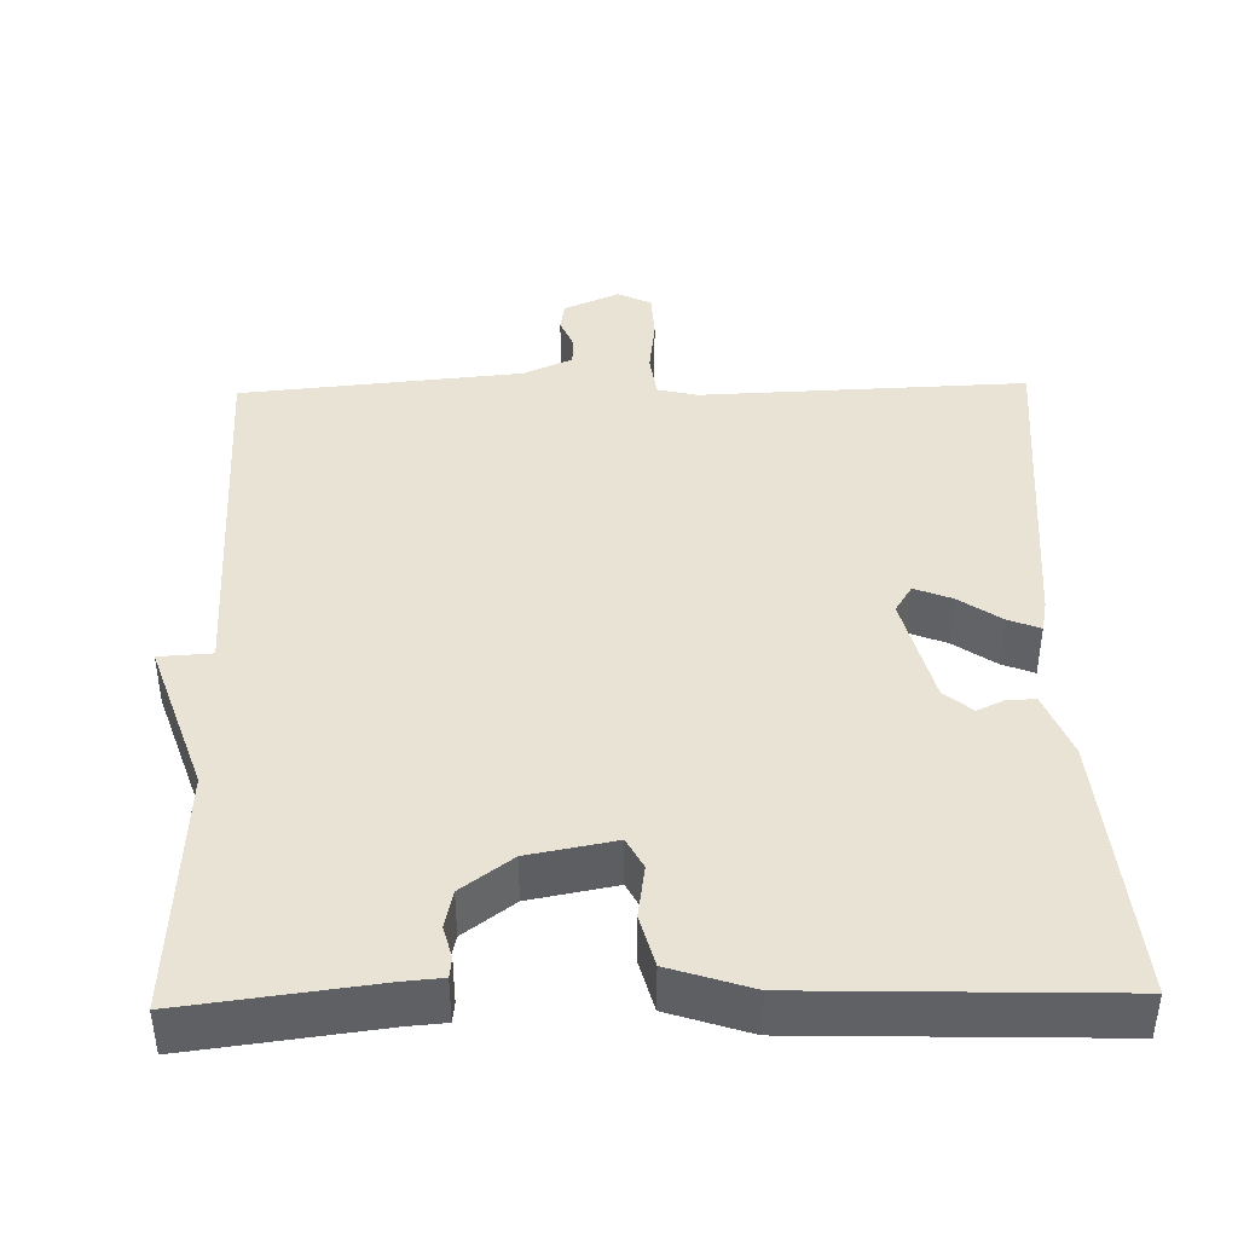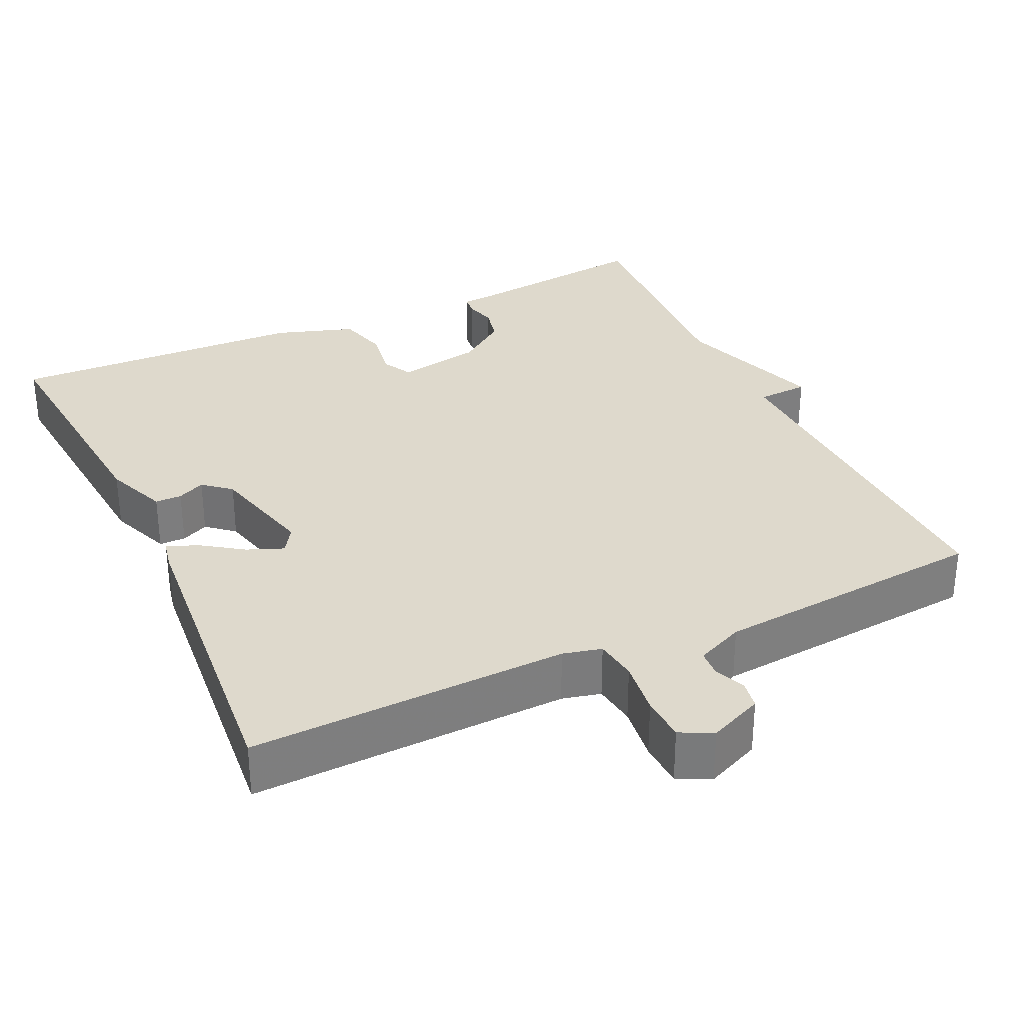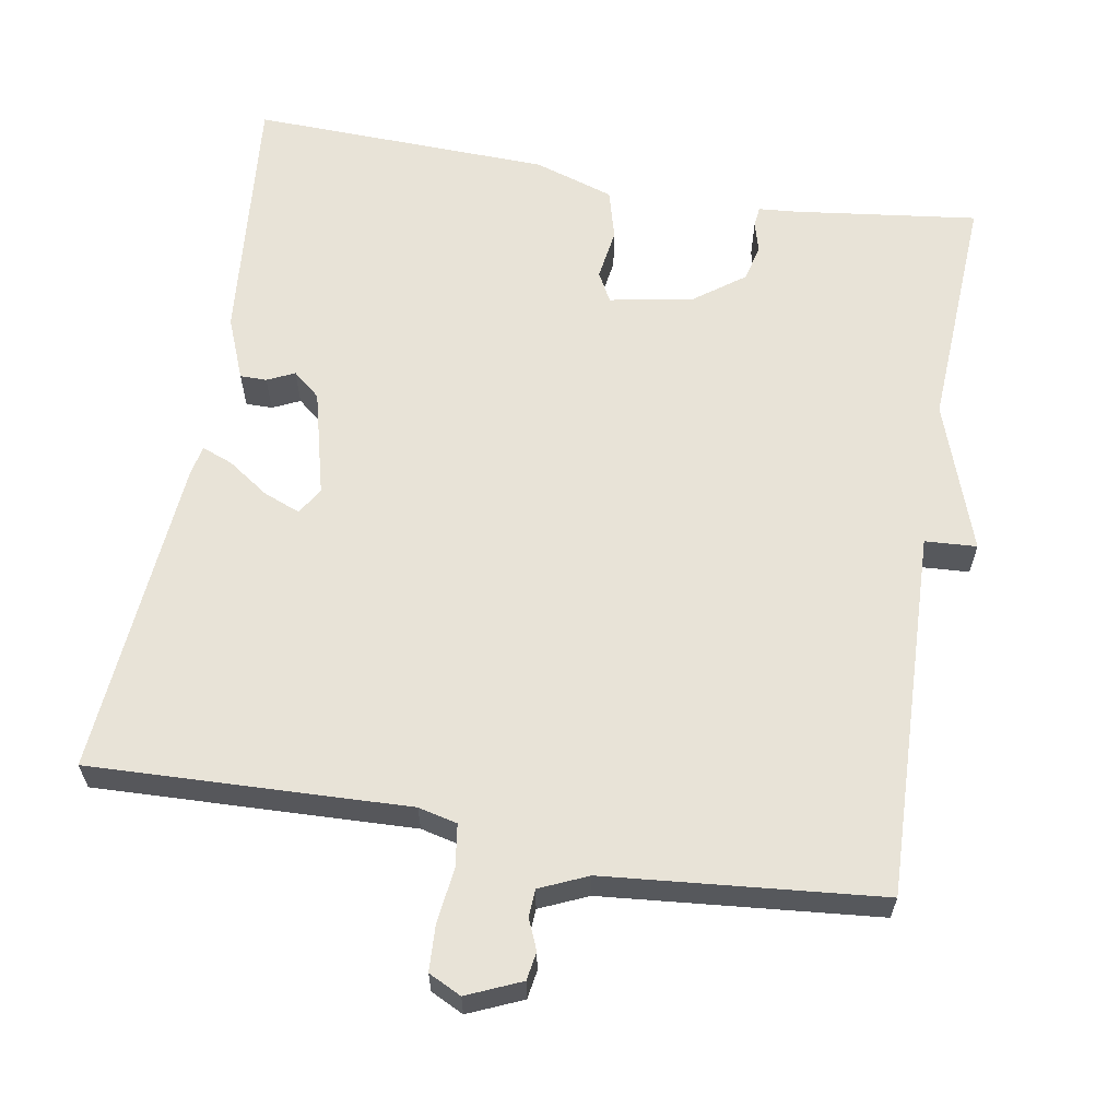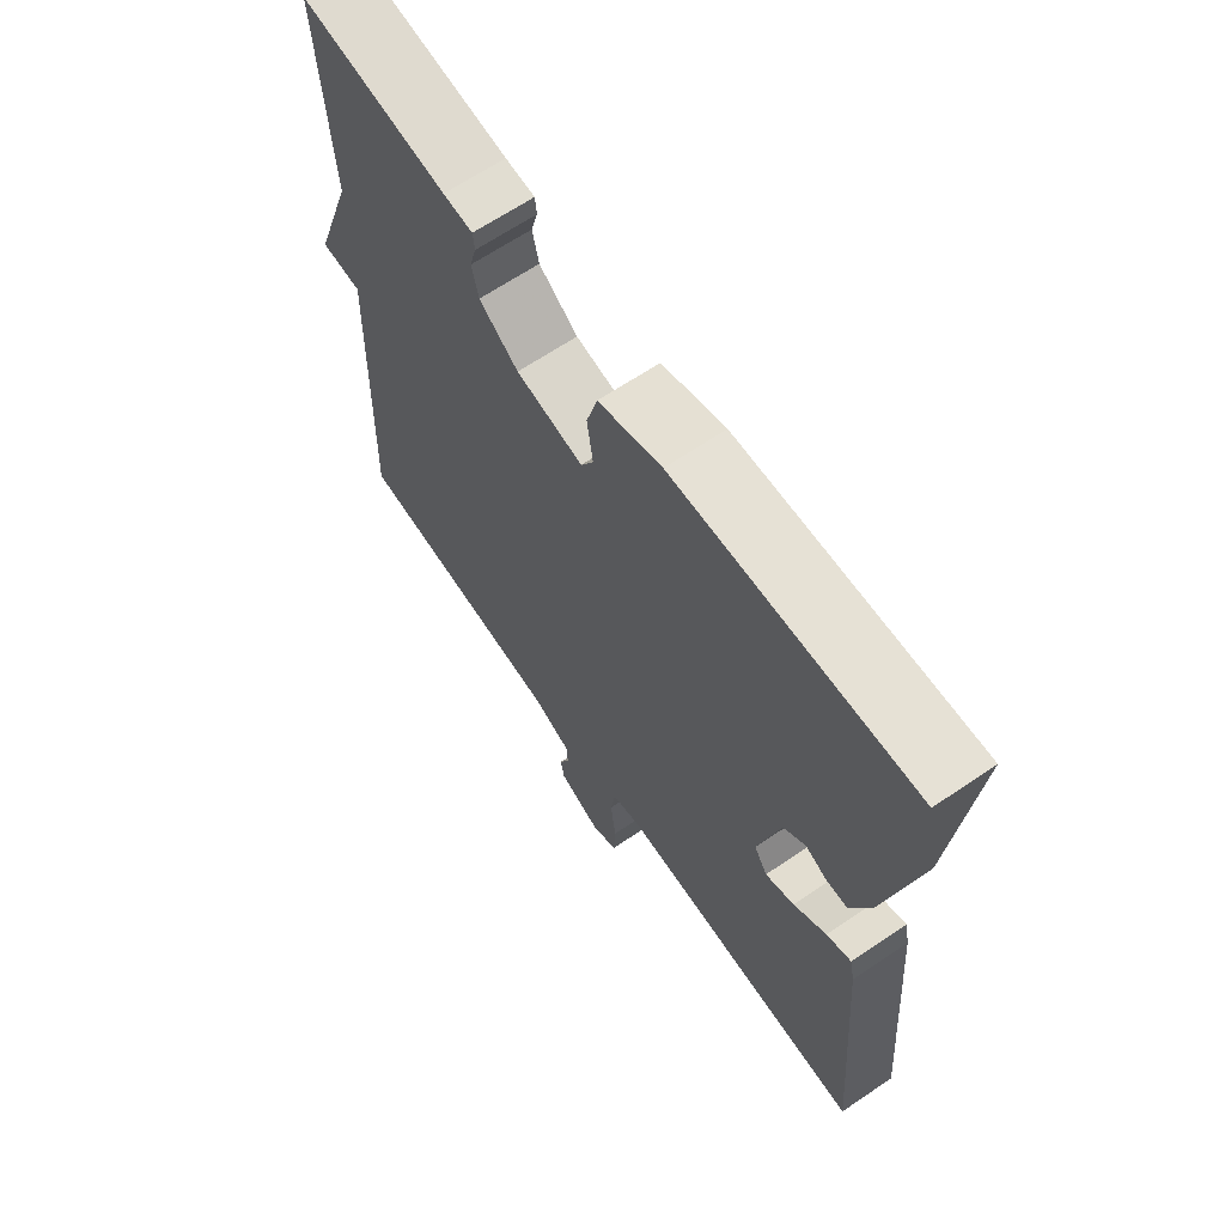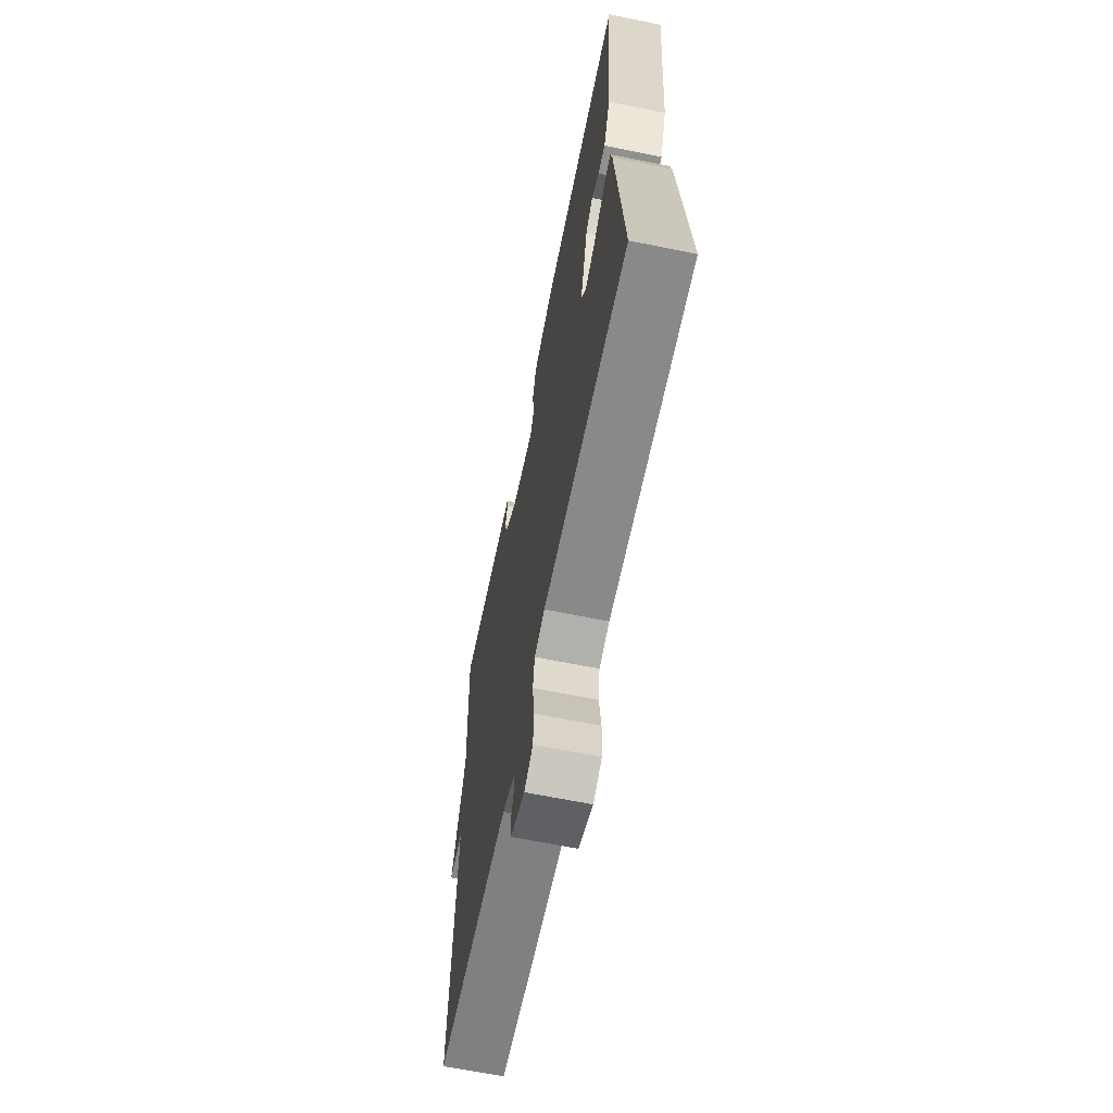
<metadata>
{"format":"obj","ext":"obj","renderer":"f3d","projection":"perspective","resolution":1024,"background":"white","views":[{"elev":42.1,"azim":-1.2,"up":"+Y"},{"elev":31.9,"azim":155.2,"up":"+Y"},{"elev":62.0,"azim":-170.2,"up":"+Y"},{"elev":65.5,"azim":55.8,"up":"+Z"},{"elev":-65.5,"azim":78.5,"up":"+Z"}]}
</metadata>
<code>
v 0.5 0.07 -0.5
v 0.082 0.07 -0.484
v 0.031 0.07 -0.496
v 0.023 0.07 -0.552
v 0.032 0.07 -0.625
v 0.029 0.07 -0.685
v -0.014 0.07 -0.706
v -0.085 0.07 -0.675
v -0.091 0.07 -0.638
v -0.074 0.07 -0.598
v -0.076 0.07 -0.562
v -0.139 0.07 -0.534
v -0.5 0.07 -0.5
v -0.483 0.07 -0.016
v -0.551 0.07 -0.012
v -0.483 0.07 0.184
v -0.5 0.07 0.5
v -0.256 0.07 0.469
v -0.207 0.07 0.465
v -0.204 0.07 0.439
v -0.215 0.07 0.398
v -0.204 0.07 0.35
v -0.139 0.07 0.302
v -0.028 0.07 0.281
v -0.007 0.07 0.32
v -0.017 0.07 0.388
v 0.001 0.07 0.454
v 0.106 0.07 0.488
v 0.5 0.07 0.5
v 0.468 0.07 0.16
v 0.435 0.07 0.078
v 0.4 0.07 0.078
v 0.364 0.07 0.095
v 0.328 0.07 0.065
v 0.292 0.07 -0.075
v 0.314 0.07 -0.11
v 0.362 0.07 -0.091
v 0.416 0.07 -0.054
v 0.457 0.07 -0.038
v 0.465 0.07 -0.078
v 0.5 0 -0.5
v 0.082 0 -0.484
v 0.031 0 -0.496
v 0.023 0 -0.552
v 0.032 0 -0.625
v 0.029 0 -0.685
v -0.014 0 -0.706
v -0.085 0 -0.675
v -0.091 0 -0.638
v -0.074 0 -0.598
v -0.076 0 -0.562
v -0.139 0 -0.534
v -0.5 0 -0.5
v -0.483 0 -0.016
v -0.551 0 -0.012
v -0.483 0 0.184
v -0.5 0 0.5
v -0.256 0 0.469
v -0.207 0 0.465
v -0.204 0 0.439
v -0.215 0 0.398
v -0.204 0 0.35
v -0.139 0 0.302
v -0.028 0 0.281
v -0.007 0 0.32
v -0.017 0 0.388
v 0.001 0 0.454
v 0.106 0 0.488
v 0.5 0 0.5
v 0.468 0 0.16
v 0.435 0 0.078
v 0.4 0 0.078
v 0.364 0 0.095
v 0.328 0 0.065
v 0.292 0 -0.075
v 0.314 0 -0.11
v 0.362 0 -0.091
v 0.416 0 -0.054
v 0.457 0 -0.038
v 0.465 0 -0.078
f 40 1 2
f 39 40 2
f 38 39 2
f 37 38 2
f 36 37 2 3
f 35 36 3
f 34 35 3
f 31 32 33
f 30 31 33
f 29 30 33
f 28 29 33
f 27 28 33
f 26 27 33
f 25 26 33
f 24 25 33 34
f 23 24 34 3
f 18 19 20 21
f 18 21 22
f 17 18 22
f 16 17 22
f 16 22 23
f 15 16 23
f 14 15 23
f 14 23 3
f 13 14 3
f 12 13 3
f 8 9 10
f 7 8 10
f 6 7 10
f 5 6 10
f 4 5 10
f 4 10 11
f 3 4 11 12
f 42 41 80
f 42 80 79
f 42 79 78
f 42 78 77
f 43 42 77 76
f 43 76 75
f 43 75 74
f 73 72 71
f 73 71 70
f 73 70 69
f 73 69 68
f 73 68 67
f 73 67 66
f 73 66 65
f 74 73 65 64
f 43 74 64 63
f 61 60 59 58
f 62 61 58
f 62 58 57
f 62 57 56
f 63 62 56
f 63 56 55
f 63 55 54
f 43 63 54
f 43 54 53
f 43 53 52
f 50 49 48
f 50 48 47
f 50 47 46
f 50 46 45
f 50 45 44
f 51 50 44
f 52 51 44 43
f 1 41 42 2
f 2 42 43 3
f 3 43 44 4
f 4 44 45 5
f 5 45 46 6
f 6 46 47 7
f 7 47 48 8
f 8 48 49 9
f 9 49 50 10
f 10 50 51 11
f 11 51 52 12
f 12 52 53 13
f 13 53 54 14
f 14 54 55 15
f 15 55 56 16
f 16 56 57 17
f 17 57 58 18
f 18 58 59 19
f 19 59 60 20
f 20 60 61 21
f 21 61 62 22
f 22 62 63 23
f 23 63 64 24
f 24 64 65 25
f 25 65 66 26
f 26 66 67 27
f 27 67 68 28
f 28 68 69 29
f 29 69 70 30
f 30 70 71 31
f 31 71 72 32
f 32 72 73 33
f 33 73 74 34
f 34 74 75 35
f 35 75 76 36
f 36 76 77 37
f 37 77 78 38
f 38 78 79 39
f 39 79 80 40
f 40 80 41 1

</code>
